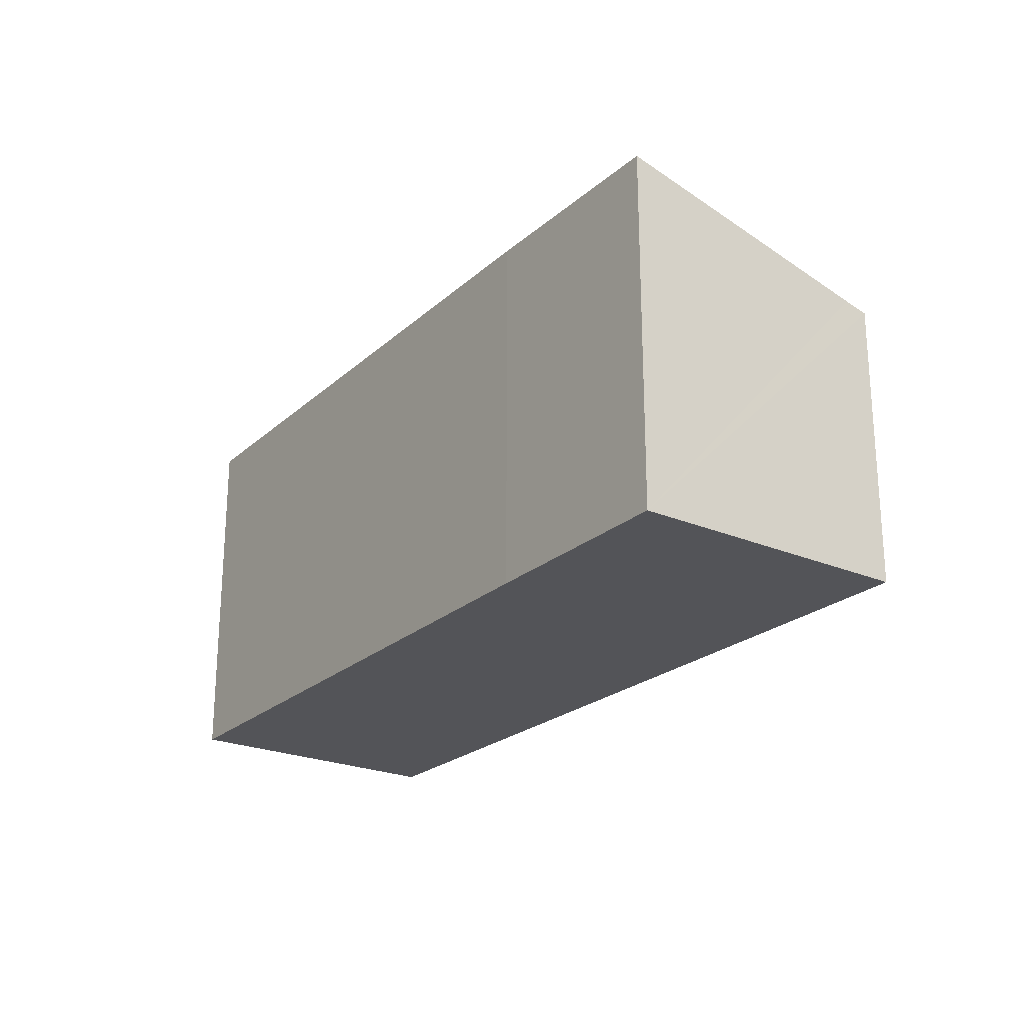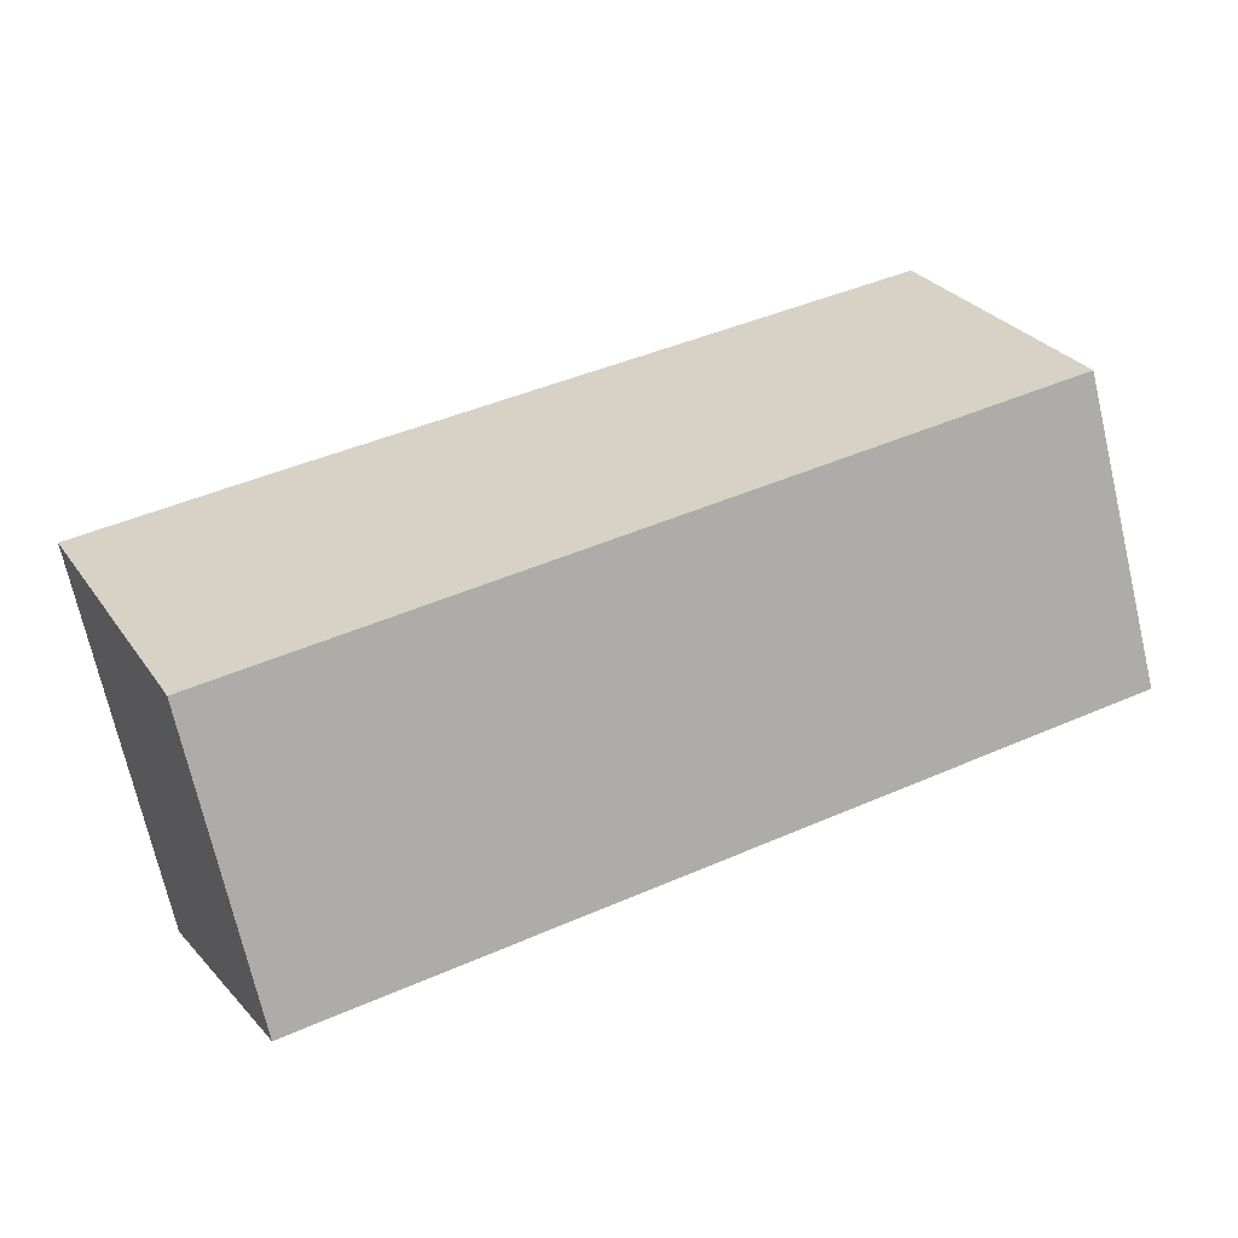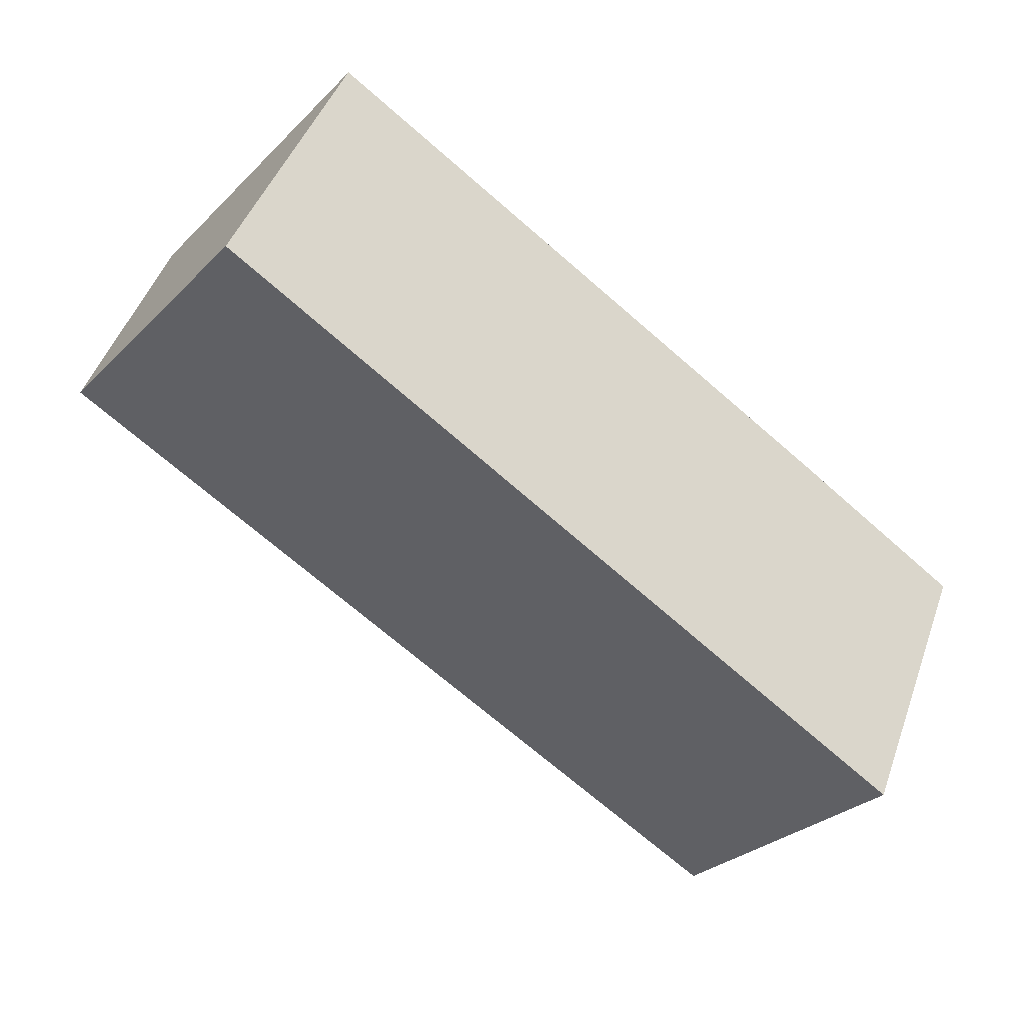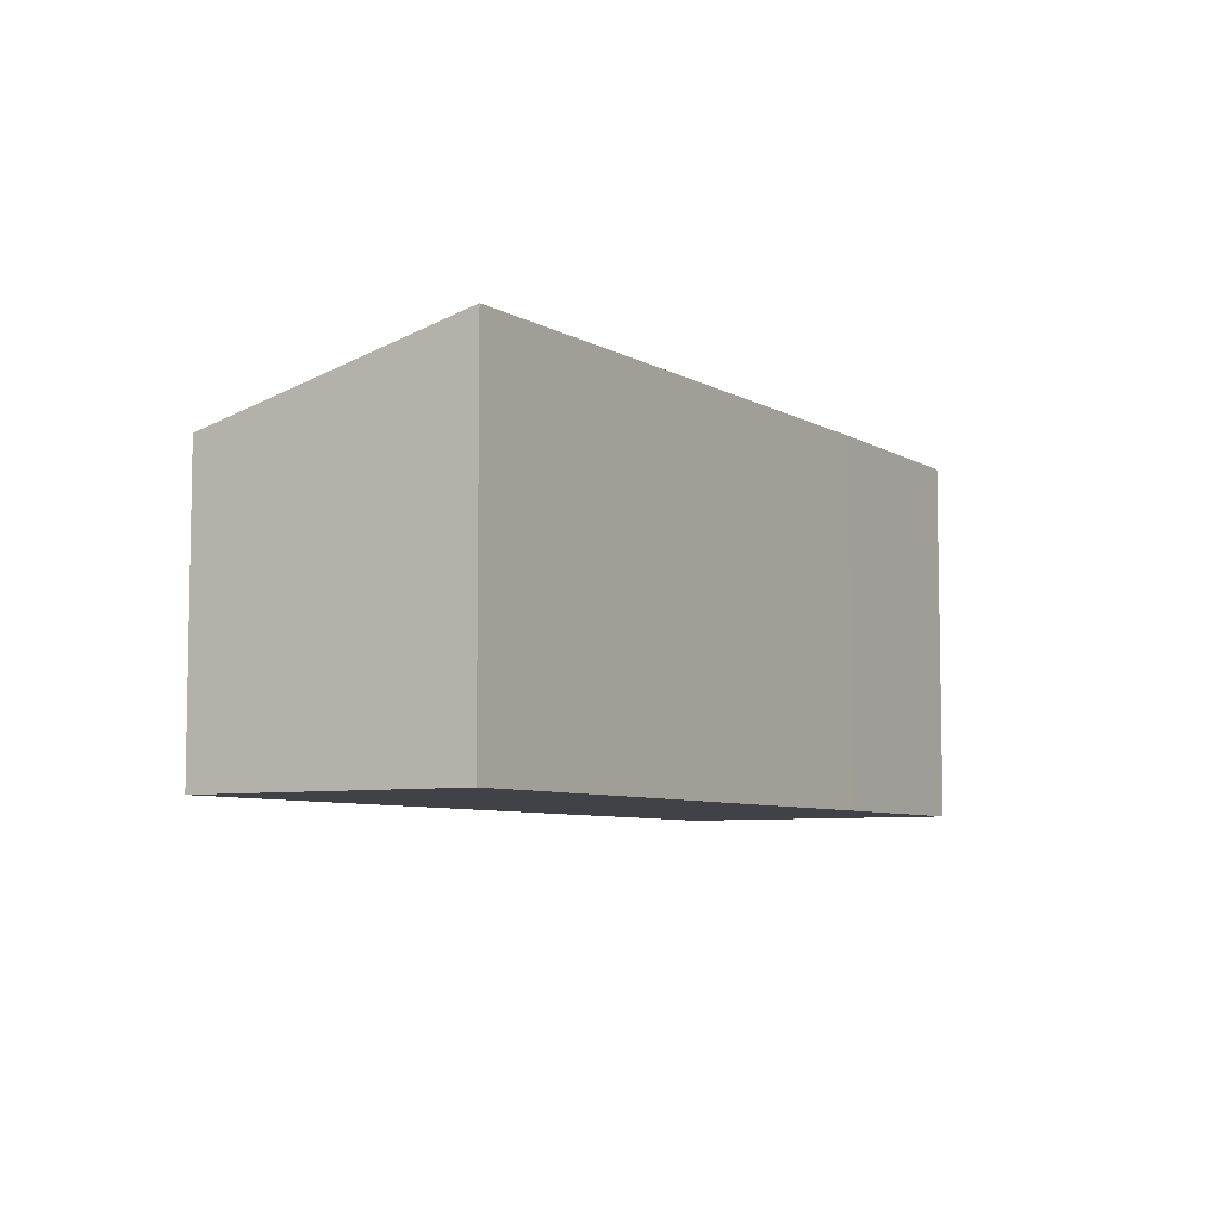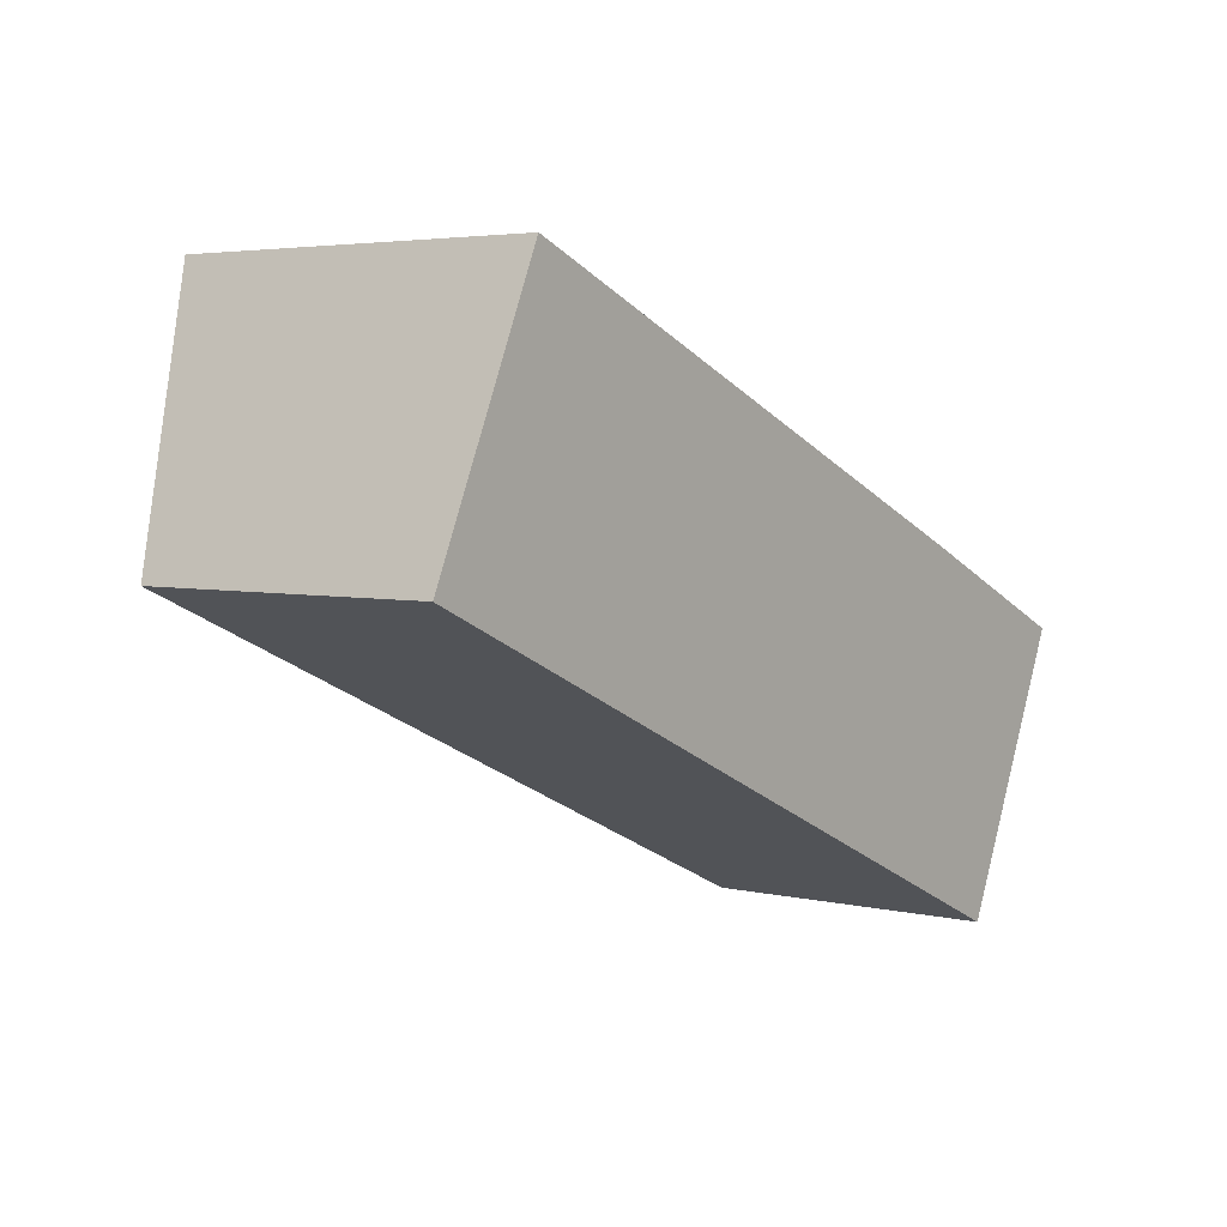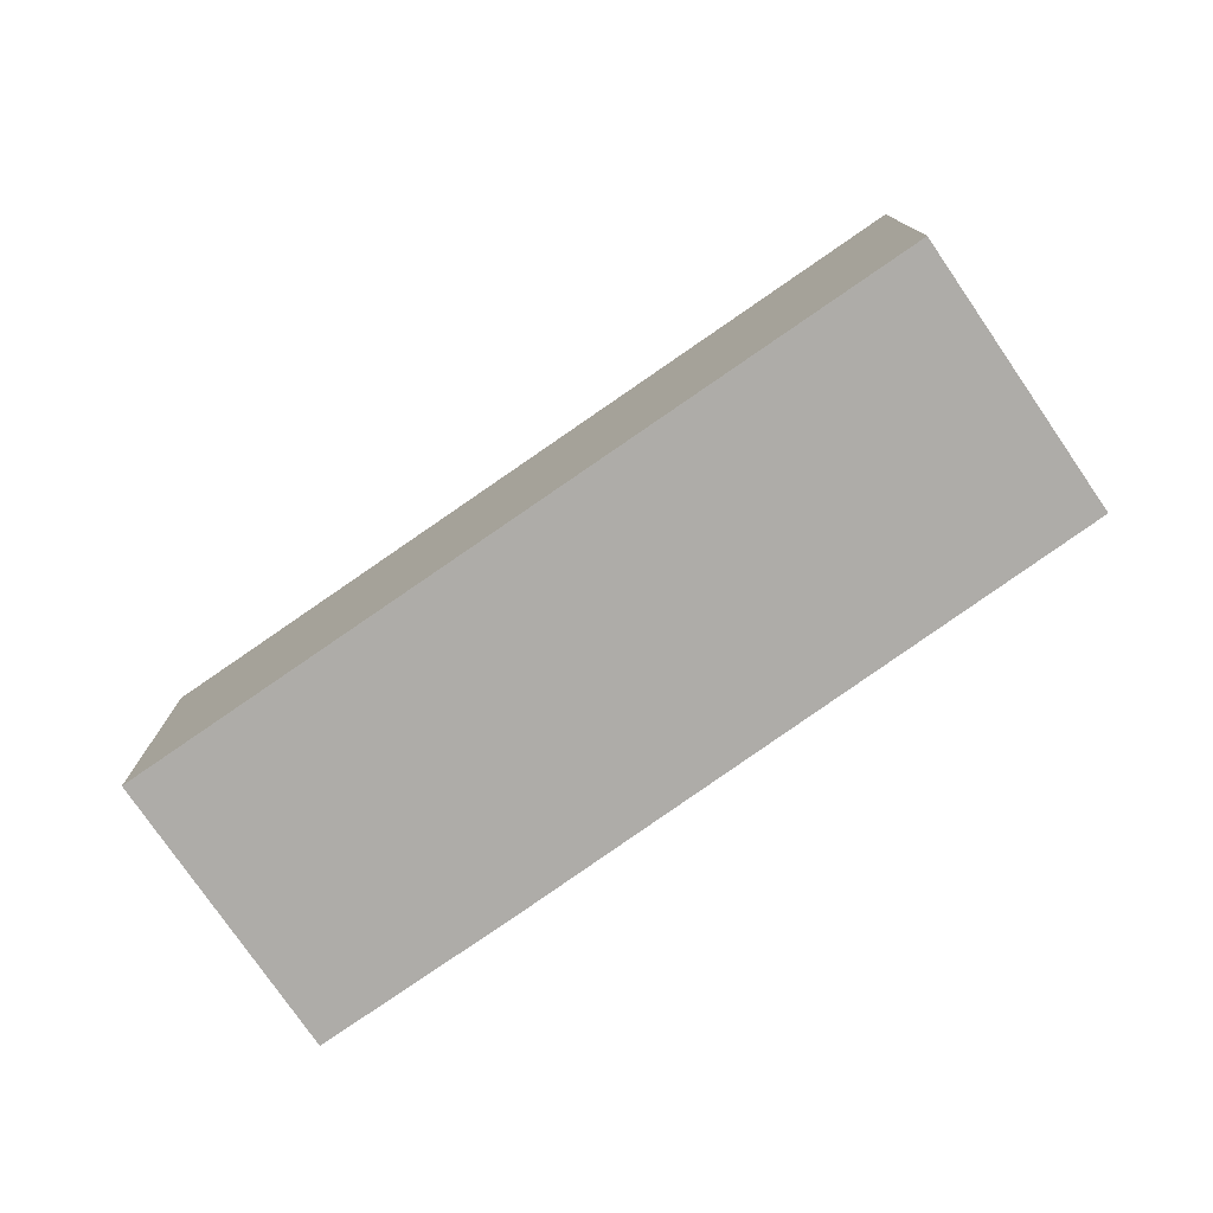
<metadata>
{"format":"obj","ext":"obj","renderer":"f3d","projection":"perspective","resolution":1024,"background":"white","views":[{"elev":-23.4,"azim":78.6,"up":"+Y"},{"elev":-72.8,"azim":-166.8,"up":"+Z"},{"elev":-29.3,"azim":-35.6,"up":"+Z"},{"elev":-6.8,"azim":-34.6,"up":"+Y"},{"elev":4.1,"azim":-52.5,"up":"+Z"},{"elev":-77.0,"azim":-121.3,"up":"+Y"}]}
</metadata>
<code>
v  16.2 6.25 -6.685
v  14.43 7.687 0.291
v  18.55 7.676 -1.525
v  16 6.123 -7.148
v  0 6.183 3.786e-16
v  2.421 7.676 5.419
v  2.421 -3.318e-16 5.419
v  14.43 -1.782e-17 0.291
v  18.55 9.338e-17 -1.525
v  16 4.377e-16 -7.148
v  16.2 4.093e-16 -6.685
v  0 0 0
g defaultobject
f 1 2 3
f 2 1 4
f 2 4 5
f 2 5 6
f 7 2 6
f 2 7 8
f 2 8 3
f 3 8 9
f 9 1 3
f 1 9 4
f 4 9 10
f 10 9 11
f 4 12 5
f 12 4 10
f 5 7 6
f 7 5 12
f 8 11 9
f 11 8 10
f 10 8 12
f 12 8 7

</code>
